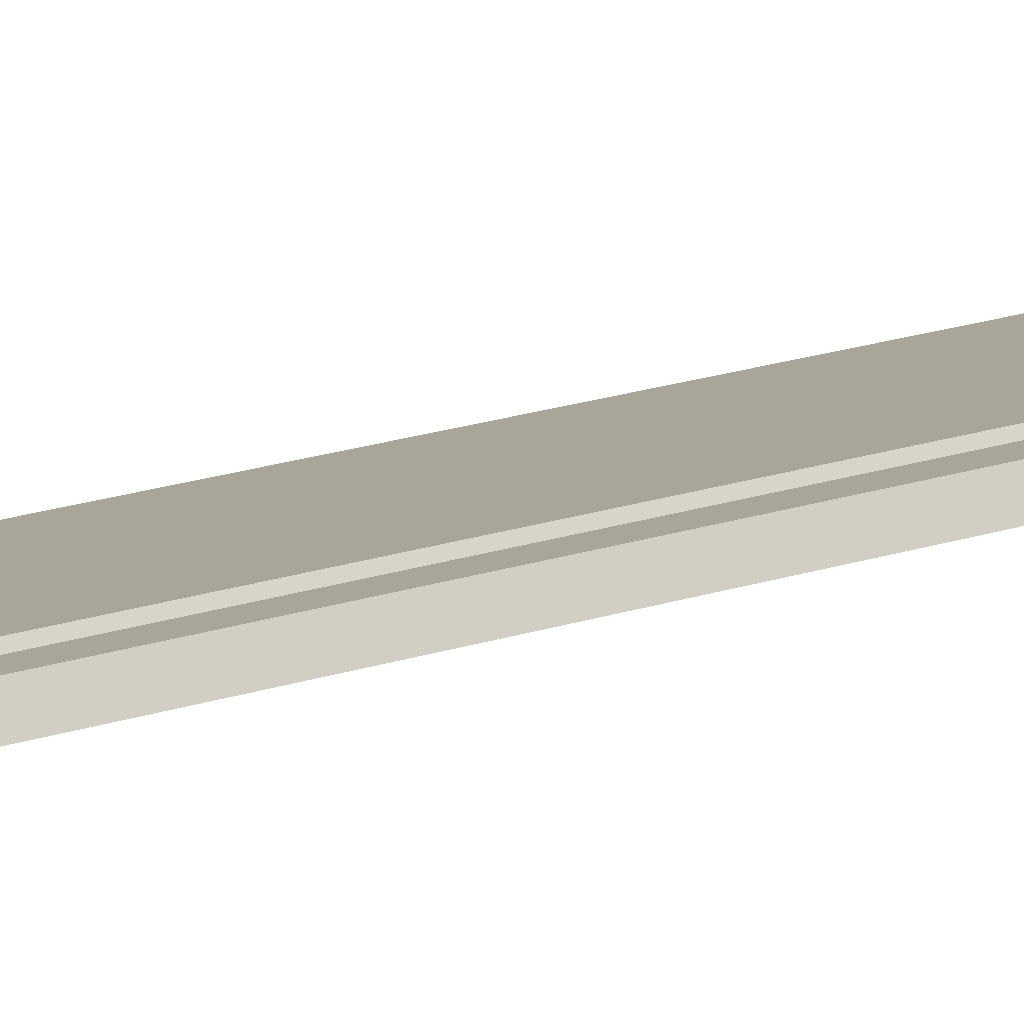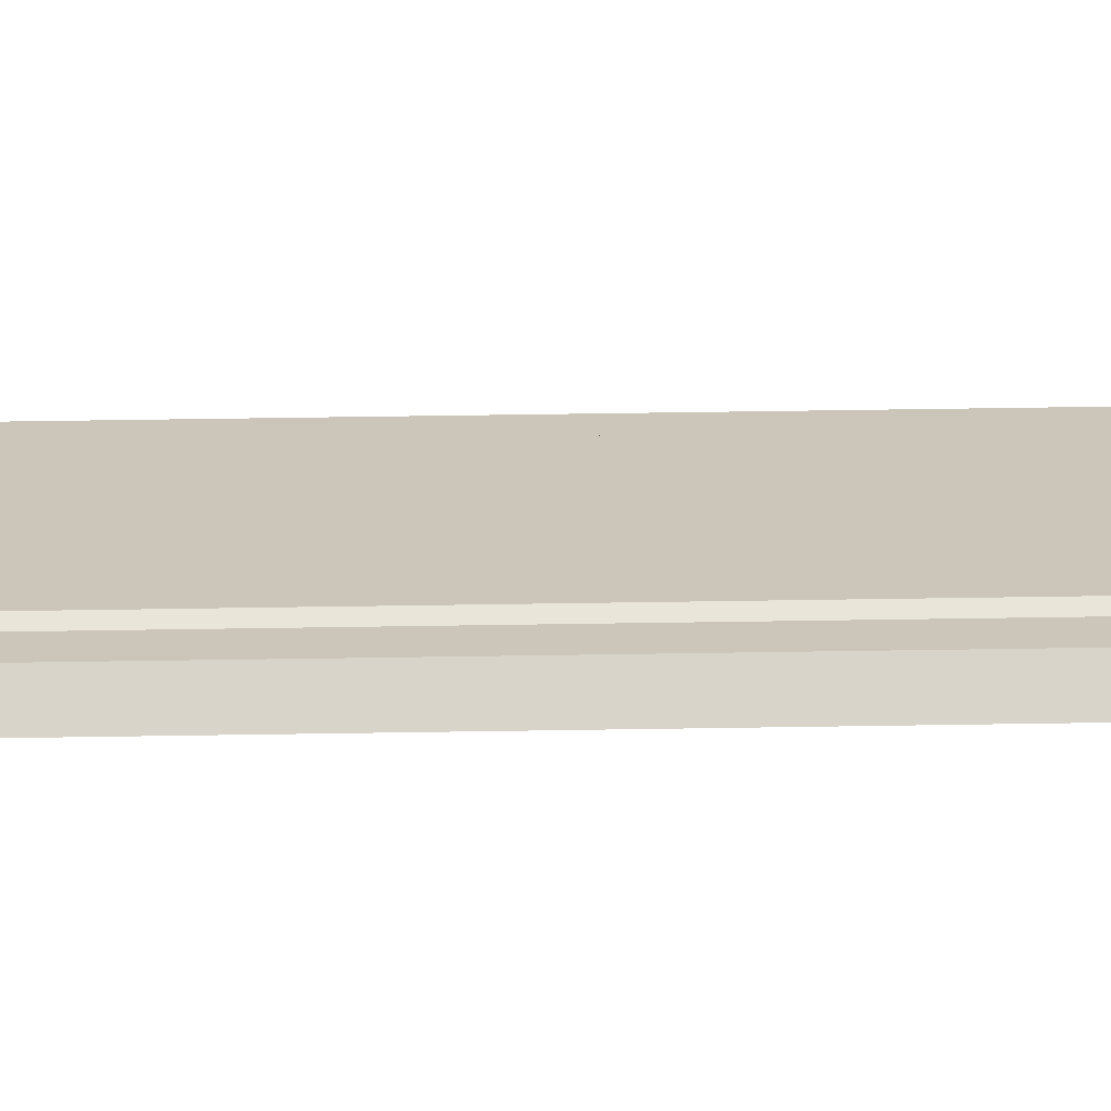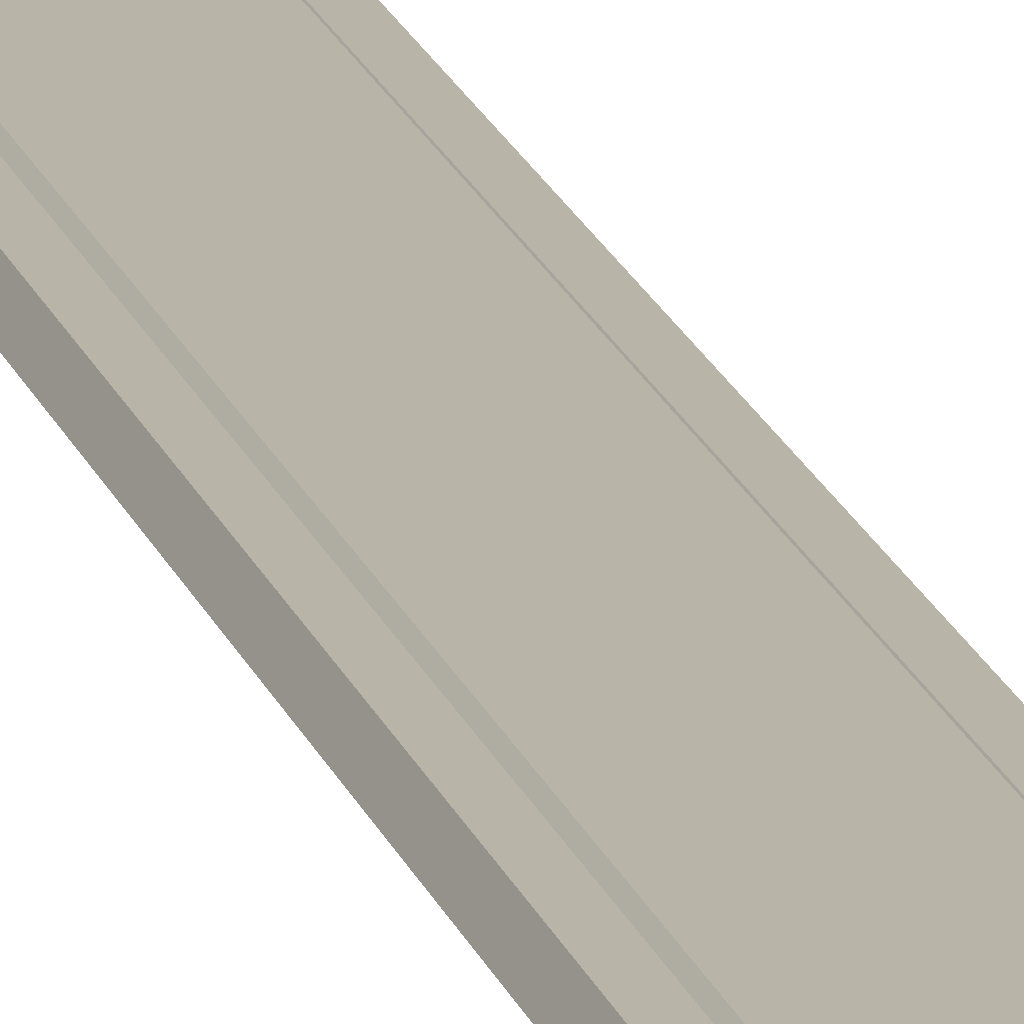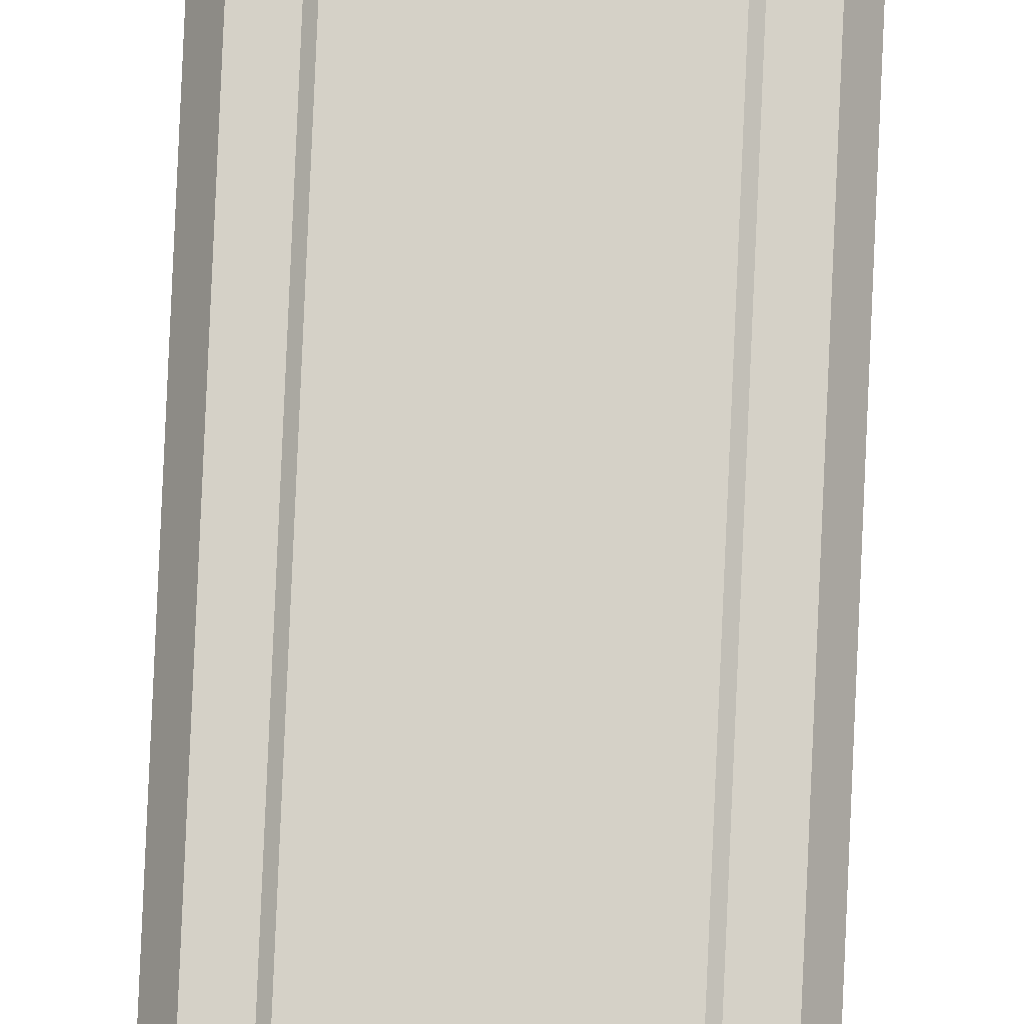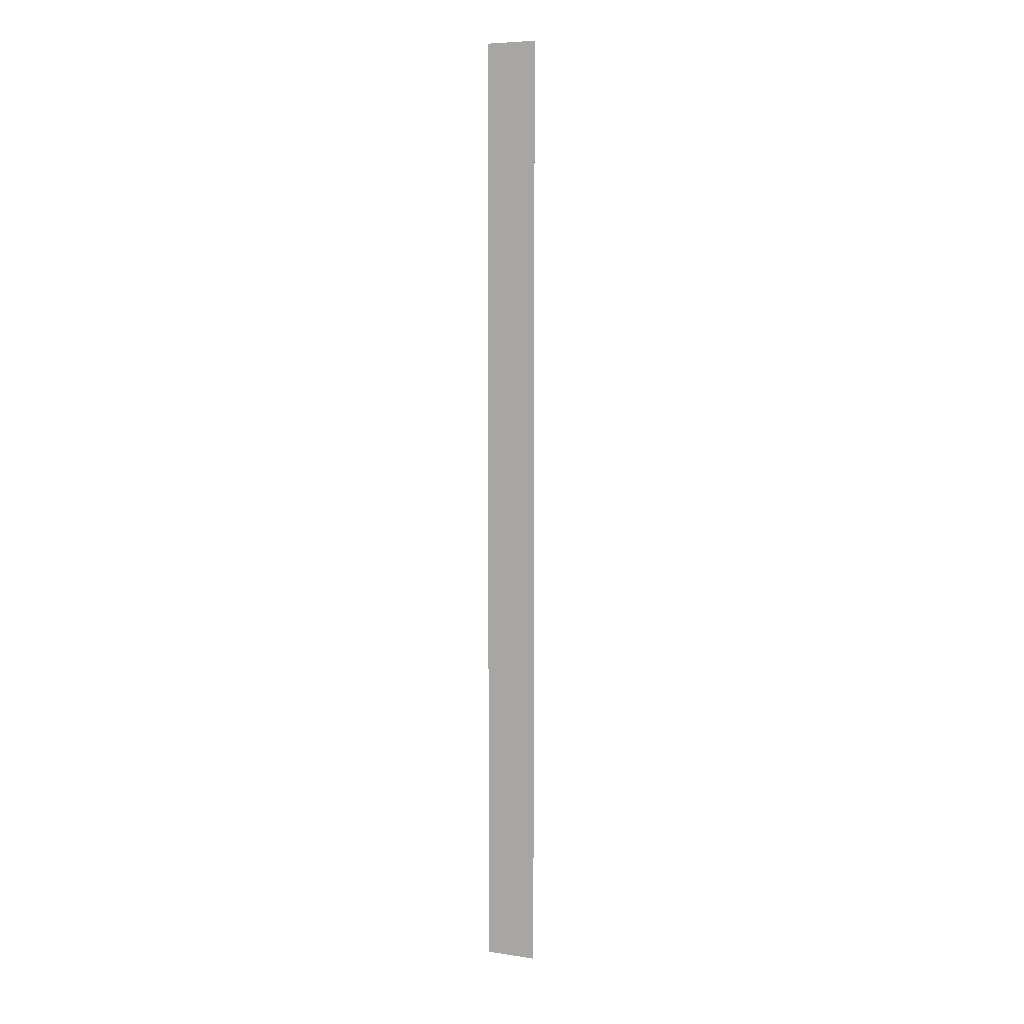
<metadata>
{"format":"obj","ext":"obj","renderer":"f3d","projection":"perspective","resolution":1024,"background":"white","views":[{"elev":7.4,"azim":31.8,"up":"+Y"},{"elev":21.0,"azim":87.8,"up":"+Y"},{"elev":13.2,"azim":168.9,"up":"+Y"},{"elev":79.5,"azim":2.5,"up":"+Y"},{"elev":6.6,"azim":23.4,"up":"+Z"}]}
</metadata>
<code>
o LVL2-NavPathCastle7
v 2.777 0 -102.3
v 2.777 0 0
v 2.452 0.4545 -102.3
v 1.836 0 -102.3
v -1.836 0 -102.3
v 1.834 0.4545 -102.3
v 1.836 0 0
v -1.836 0 0
v 1.834 0.4545 0
v -1.837 0.4545 0
v 2.452 0.4545 0
v 1.834 0.4545 0
v -1.837 0.4545 0
v 1.834 0.4545 -102.3
v 1.698 0.562 0
v -1.711 0.562 0
v 1.698 0.562 -102.3
v -1.711 0.562 -102.3
v -1.837 0.4545 -102.3
v -1.837 0.4545 -102.3
v -2.455 0.4545 -102.3
v -2.455 0.4545 0
v -2.777 0 -102.3
v -2.777 0 0
f 2 1 3 11
f 1 2 7 4
f 1 4 6 3
f 8 5 4 7
f 5 20 6 4
f 7 9 10 8
f 7 2 11 9
f 10 9 12 13
f 9 6 14 12
f 3 6 9 11
f 13 12 15 16
f 12 14 17 15
f 18 16 15 17
f 14 19 18 17
f 19 13 16 18
f 6 20 19 14
f 20 10 13 19
f 5 23 21 20
f 20 21 22 10
f 23 24 22 21
f 5 8 24 23
f 24 8 10 22

</code>
